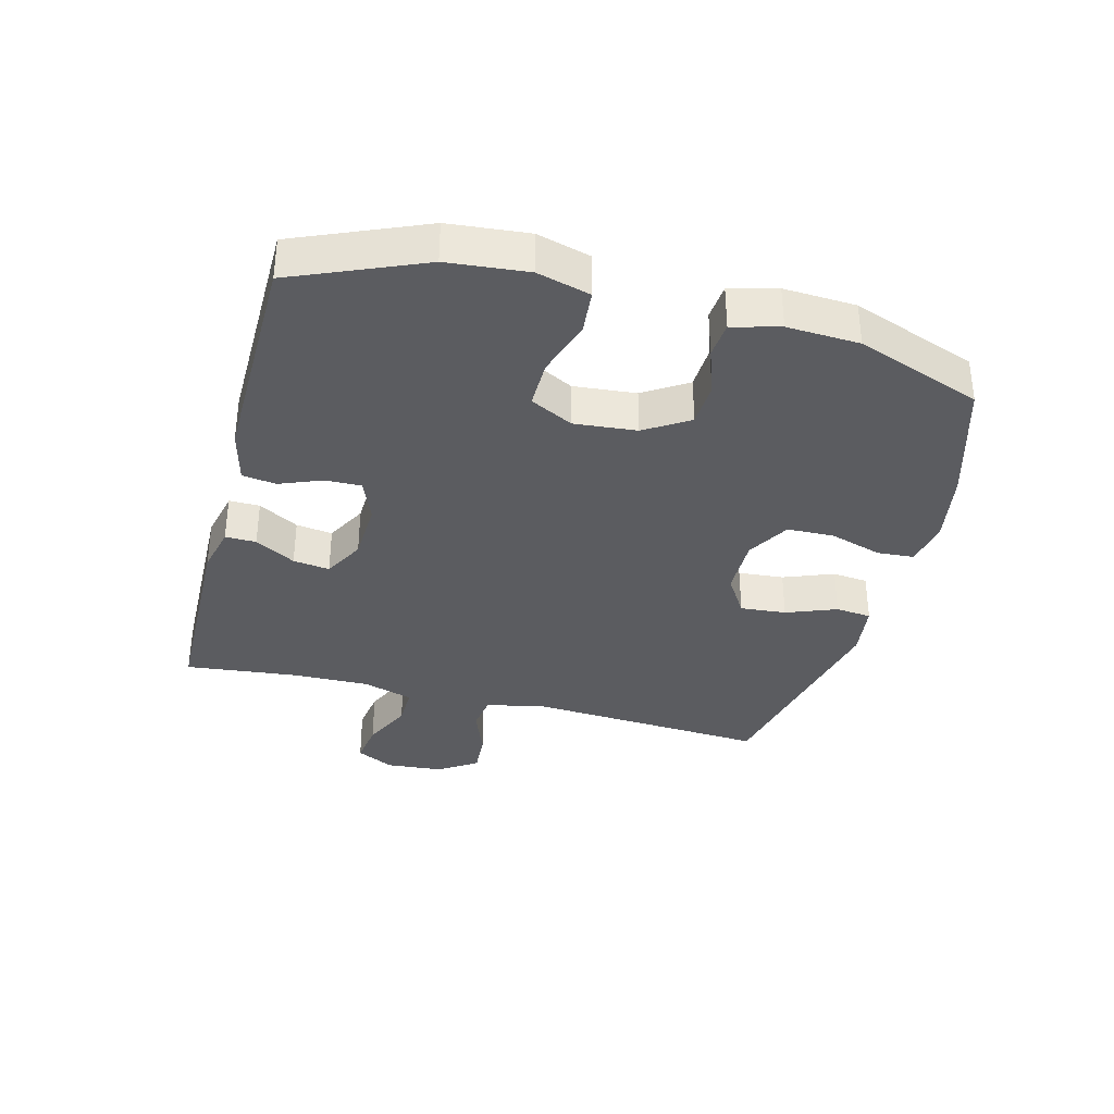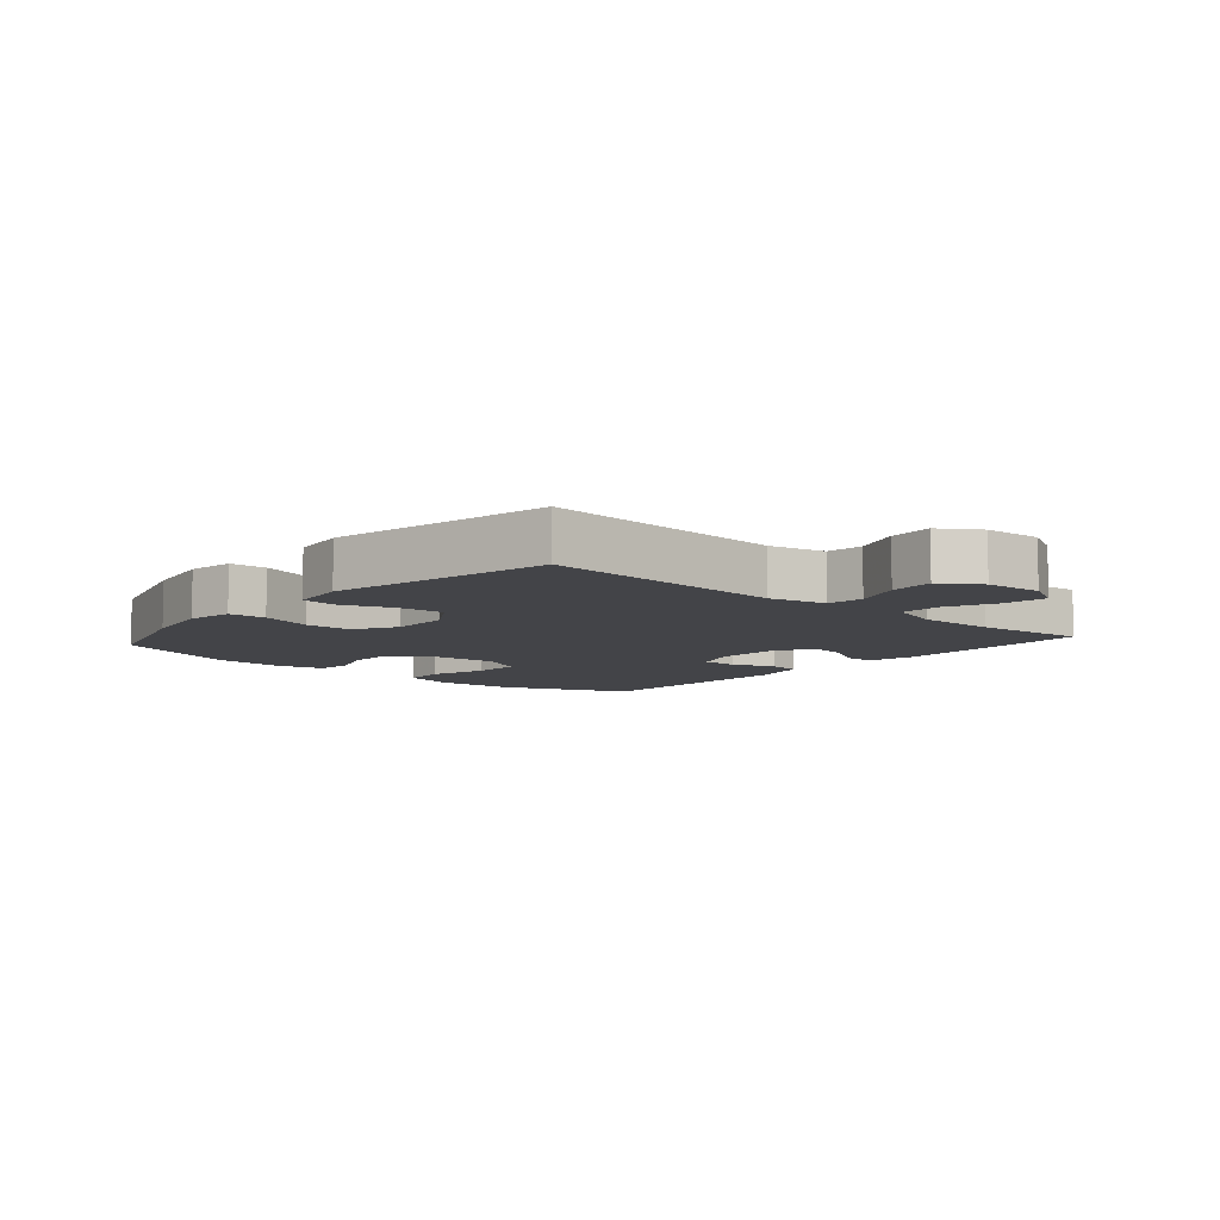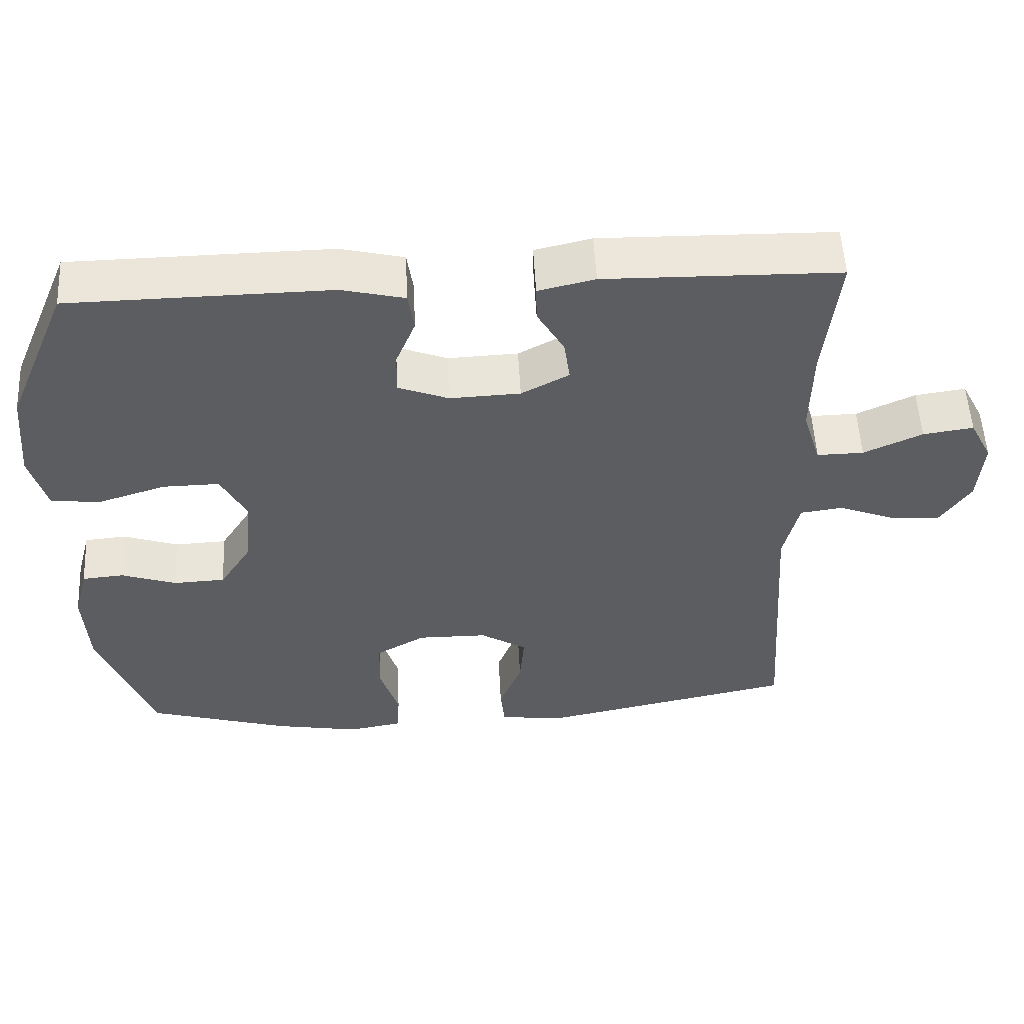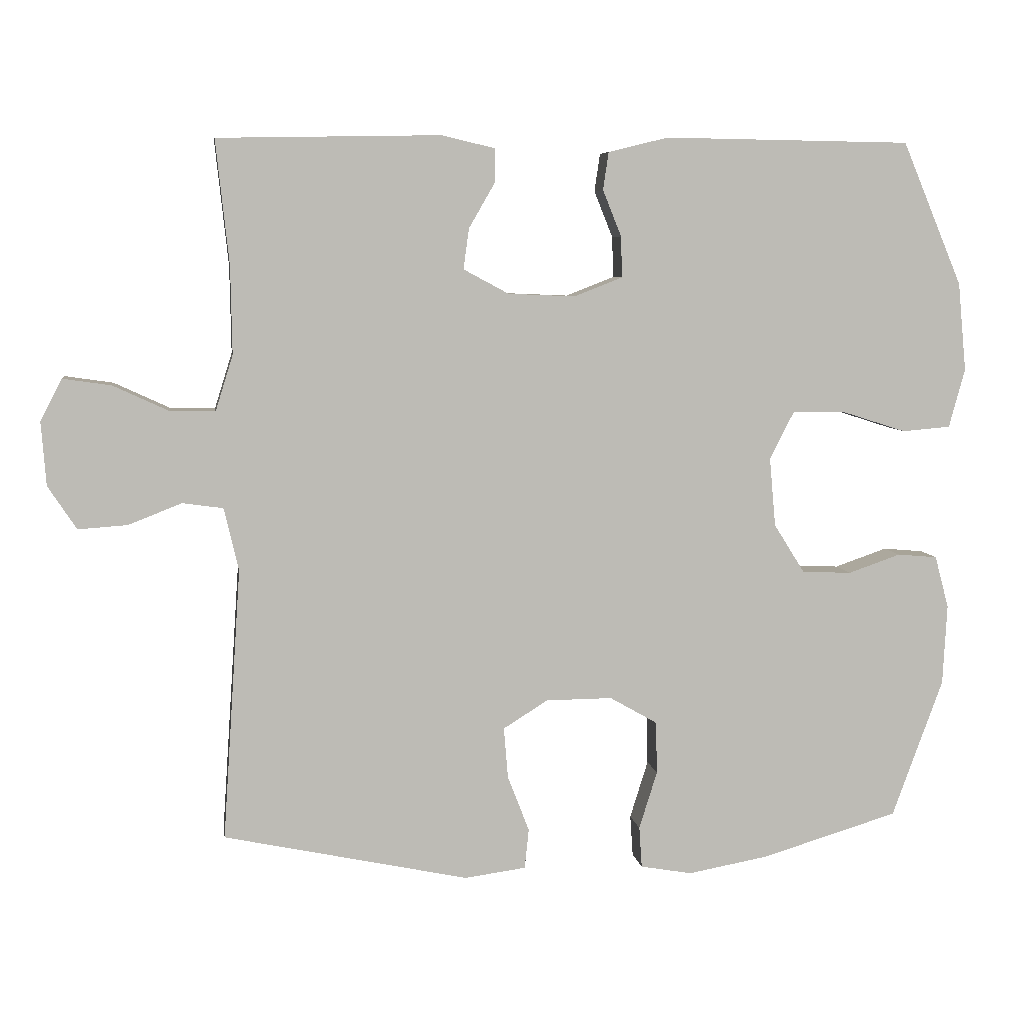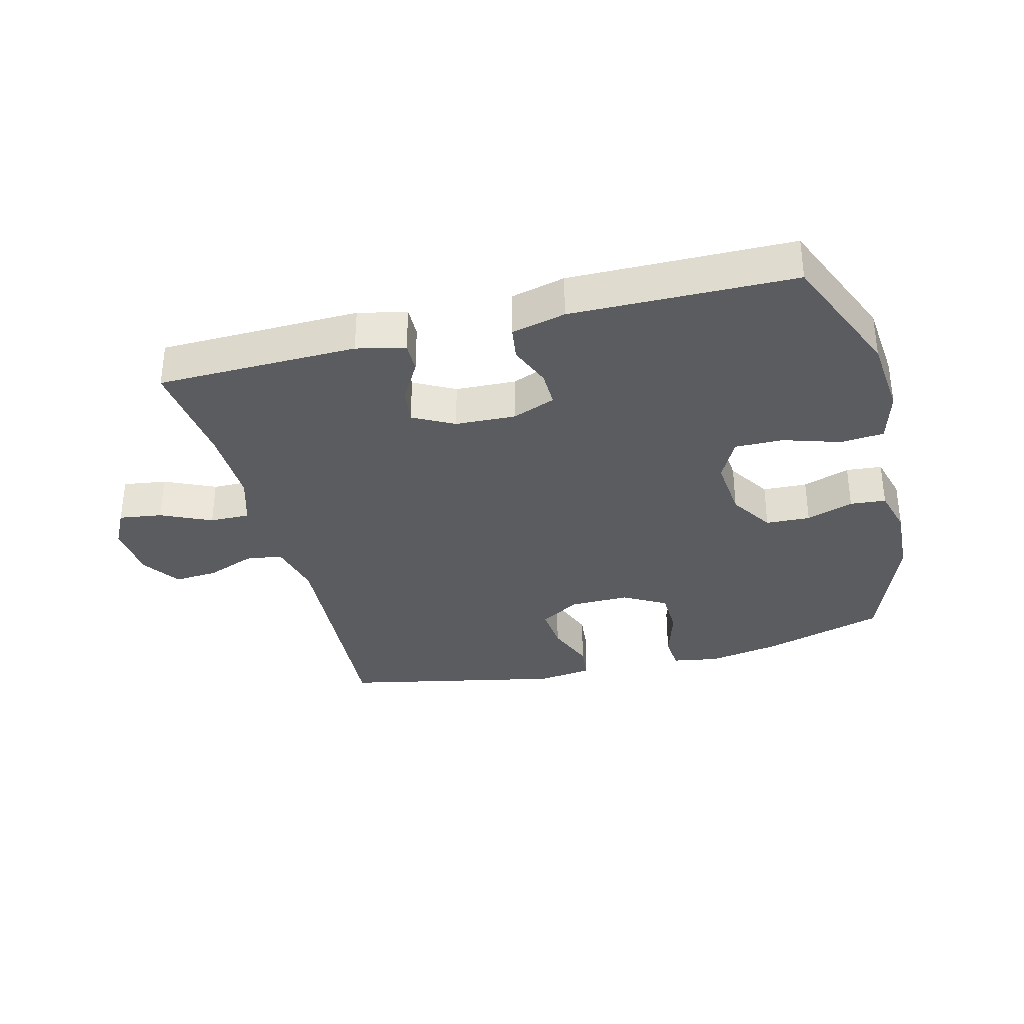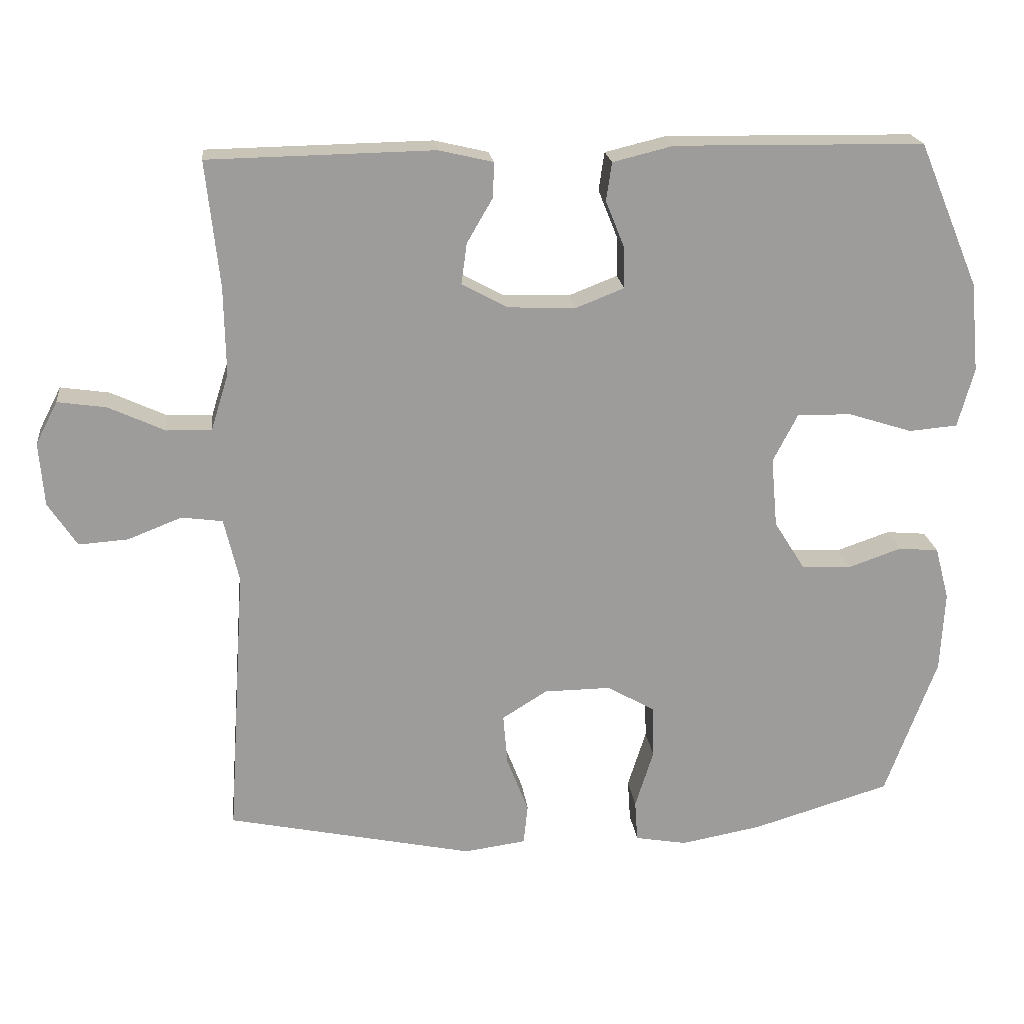
<metadata>
{"format":"obj","ext":"obj","renderer":"f3d","projection":"perspective","resolution":1024,"background":"white","views":[{"elev":-35.0,"azim":75.4,"up":"+Y"},{"elev":-8.2,"azim":-131.1,"up":"+Y"},{"elev":54.1,"azim":177.0,"up":"+Z"},{"elev":6.4,"azim":-8.1,"up":"+Z"},{"elev":-33.7,"azim":14.5,"up":"+Y"},{"elev":20.2,"azim":-6.4,"up":"+Z"}]}
</metadata>
<code>
v -0.5 0.07 0.5
v -0.181 0.07 0.506
v -0.104 0.07 0.488
v -0.105 0.07 0.439
v -0.142 0.07 0.375
v -0.15 0.07 0.317
v -0.085 0.07 0.282
v 0.011 0.07 0.278
v 0.08 0.07 0.305
v 0.079 0.07 0.363
v 0.052 0.07 0.43
v 0.06 0.07 0.484
v 0.146 0.07 0.505
v 0.5 0.07 0.5
v 0.586 0.07 0.295
v 0.598 0.07 0.168
v 0.575 0.07 0.084
v 0.506 0.07 0.078
v 0.415 0.07 0.107
v 0.338 0.07 0.108
v 0.303 0.07 0.04
v 0.312 0.07 -0.059
v 0.356 0.07 -0.129
v 0.427 0.07 -0.132
v 0.502 0.07 -0.106
v 0.559 0.07 -0.111
v 0.579 0.07 -0.186
v 0.573 0.07 -0.301
v 0.5 0.07 -0.5
v 0.304 0.07 -0.559
v 0.189 0.07 -0.58
v 0.115 0.07 -0.567
v 0.111 0.07 -0.508
v 0.137 0.07 -0.425
v 0.135 0.07 -0.35
v 0.067 0.07 -0.311
v -0.028 0.07 -0.312
v -0.092 0.07 -0.352
v -0.086 0.07 -0.425
v -0.055 0.07 -0.505
v -0.061 0.07 -0.562
v -0.149 0.07 -0.574
v -0.5 0.07 -0.5
v -0.474 0.07 -0.111
v -0.495 0.07 -0.021
v -0.553 0.07 -0.013
v -0.63 0.07 -0.043
v -0.7 0.07 -0.048
v -0.741 0.07 0.014
v -0.748 0.07 0.105
v -0.717 0.07 0.165
v -0.648 0.07 0.155
v -0.568 0.07 0.118
v -0.504 0.07 0.117
v -0.479 0.07 0.197
v -0.481 0.07 0.322
v -0.5 0 0.5
v -0.181 0 0.506
v -0.104 0 0.488
v -0.105 0 0.439
v -0.142 0 0.375
v -0.15 0 0.317
v -0.085 0 0.282
v 0.011 0 0.278
v 0.08 0 0.305
v 0.079 0 0.363
v 0.052 0 0.43
v 0.06 0 0.484
v 0.146 0 0.505
v 0.5 0 0.5
v 0.586 0 0.295
v 0.598 0 0.168
v 0.575 0 0.084
v 0.506 0 0.078
v 0.415 0 0.107
v 0.338 0 0.108
v 0.303 0 0.04
v 0.312 0 -0.059
v 0.356 0 -0.129
v 0.427 0 -0.132
v 0.502 0 -0.106
v 0.559 0 -0.111
v 0.579 0 -0.186
v 0.573 0 -0.301
v 0.5 0 -0.5
v 0.304 0 -0.559
v 0.189 0 -0.58
v 0.115 0 -0.567
v 0.111 0 -0.508
v 0.137 0 -0.425
v 0.135 0 -0.35
v 0.067 0 -0.311
v -0.028 0 -0.312
v -0.092 0 -0.352
v -0.086 0 -0.425
v -0.055 0 -0.505
v -0.061 0 -0.562
v -0.149 0 -0.574
v -0.5 0 -0.5
v -0.474 0 -0.111
v -0.495 0 -0.021
v -0.553 0 -0.013
v -0.63 0 -0.043
v -0.7 0 -0.048
v -0.741 0 0.014
v -0.748 0 0.105
v -0.717 0 0.165
v -0.648 0 0.155
v -0.568 0 0.118
v -0.504 0 0.117
v -0.479 0 0.197
v -0.481 0 0.322
f 50 51 52 53
f 50 53 54
f 49 50 54
f 46 47 48 49
f 45 46 49 54
f 44 45 54 55
f 42 43 44
f 39 40 41 42
f 38 39 42 44
f 37 38 44 55
f 31 32 33 34
f 31 34 35
f 30 31 35
f 29 30 35
f 28 29 35 36
f 24 25 26 27
f 23 24 27 28
f 16 17 18 19
f 16 19 20
f 15 16 20
f 14 15 20
f 13 14 20 21
f 10 11 12 13
f 9 10 13 21
f 2 3 4 5
f 56 1 2 5
f 56 5 6
f 55 56 6 7
f 37 55 7 8
f 23 28 36 37
f 22 23 37 8
f 8 9 21 22
f 109 108 107 106
f 110 109 106
f 110 106 105
f 105 104 103 102
f 110 105 102 101
f 111 110 101 100
f 100 99 98
f 98 97 96 95
f 100 98 95 94
f 111 100 94 93
f 90 89 88 87
f 91 90 87
f 91 87 86
f 91 86 85
f 92 91 85 84
f 83 82 81 80
f 84 83 80 79
f 75 74 73 72
f 76 75 72
f 76 72 71
f 76 71 70
f 77 76 70 69
f 69 68 67 66
f 77 69 66 65
f 61 60 59 58
f 61 58 57 112
f 62 61 112
f 63 62 112 111
f 64 63 111 93
f 93 92 84 79
f 64 93 79 78
f 78 77 65 64
f 1 57 58 2
f 2 58 59 3
f 3 59 60 4
f 4 60 61 5
f 5 61 62 6
f 6 62 63 7
f 7 63 64 8
f 8 64 65 9
f 9 65 66 10
f 10 66 67 11
f 11 67 68 12
f 12 68 69 13
f 13 69 70 14
f 14 70 71 15
f 15 71 72 16
f 16 72 73 17
f 17 73 74 18
f 18 74 75 19
f 19 75 76 20
f 20 76 77 21
f 21 77 78 22
f 22 78 79 23
f 23 79 80 24
f 24 80 81 25
f 25 81 82 26
f 26 82 83 27
f 27 83 84 28
f 28 84 85 29
f 29 85 86 30
f 30 86 87 31
f 31 87 88 32
f 32 88 89 33
f 33 89 90 34
f 34 90 91 35
f 35 91 92 36
f 36 92 93 37
f 37 93 94 38
f 38 94 95 39
f 39 95 96 40
f 40 96 97 41
f 41 97 98 42
f 42 98 99 43
f 43 99 100 44
f 44 100 101 45
f 45 101 102 46
f 46 102 103 47
f 47 103 104 48
f 48 104 105 49
f 49 105 106 50
f 50 106 107 51
f 51 107 108 52
f 52 108 109 53
f 53 109 110 54
f 54 110 111 55
f 55 111 112 56
f 56 112 57 1

</code>
